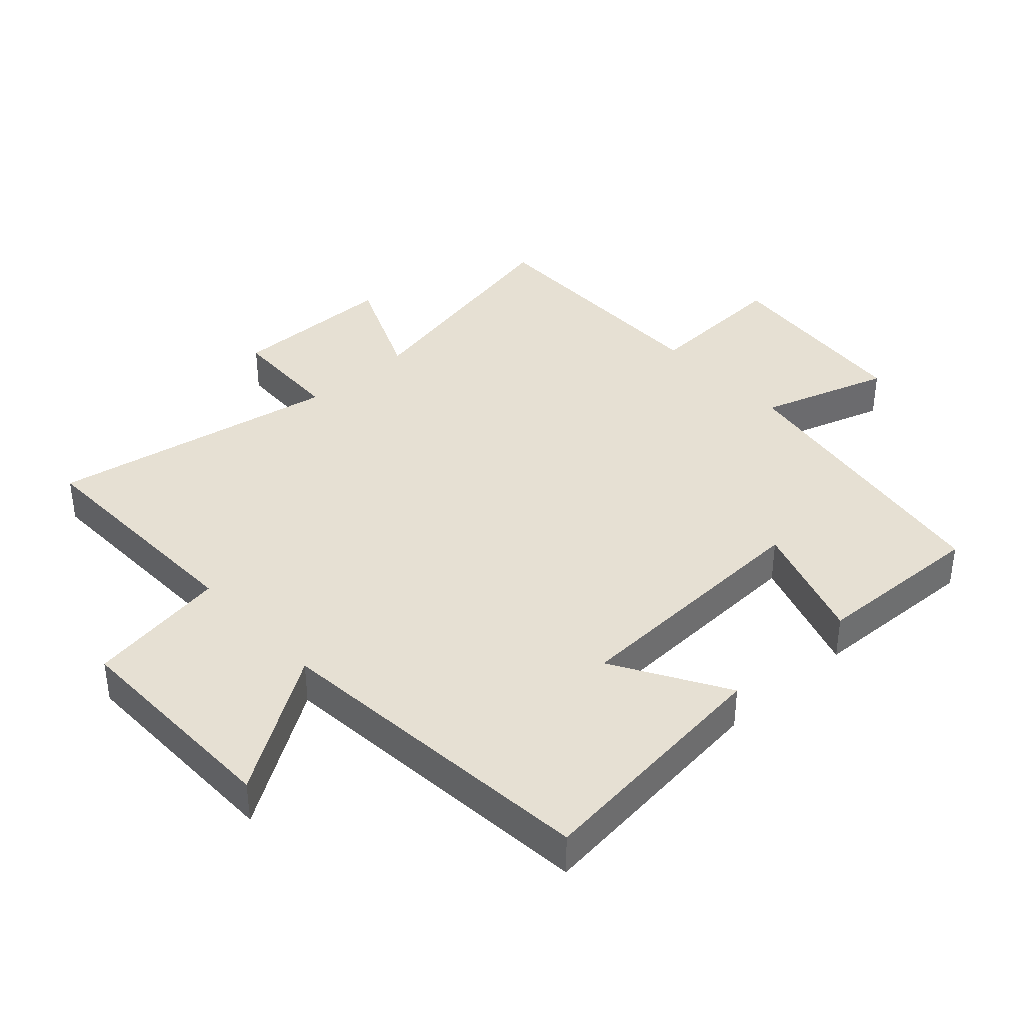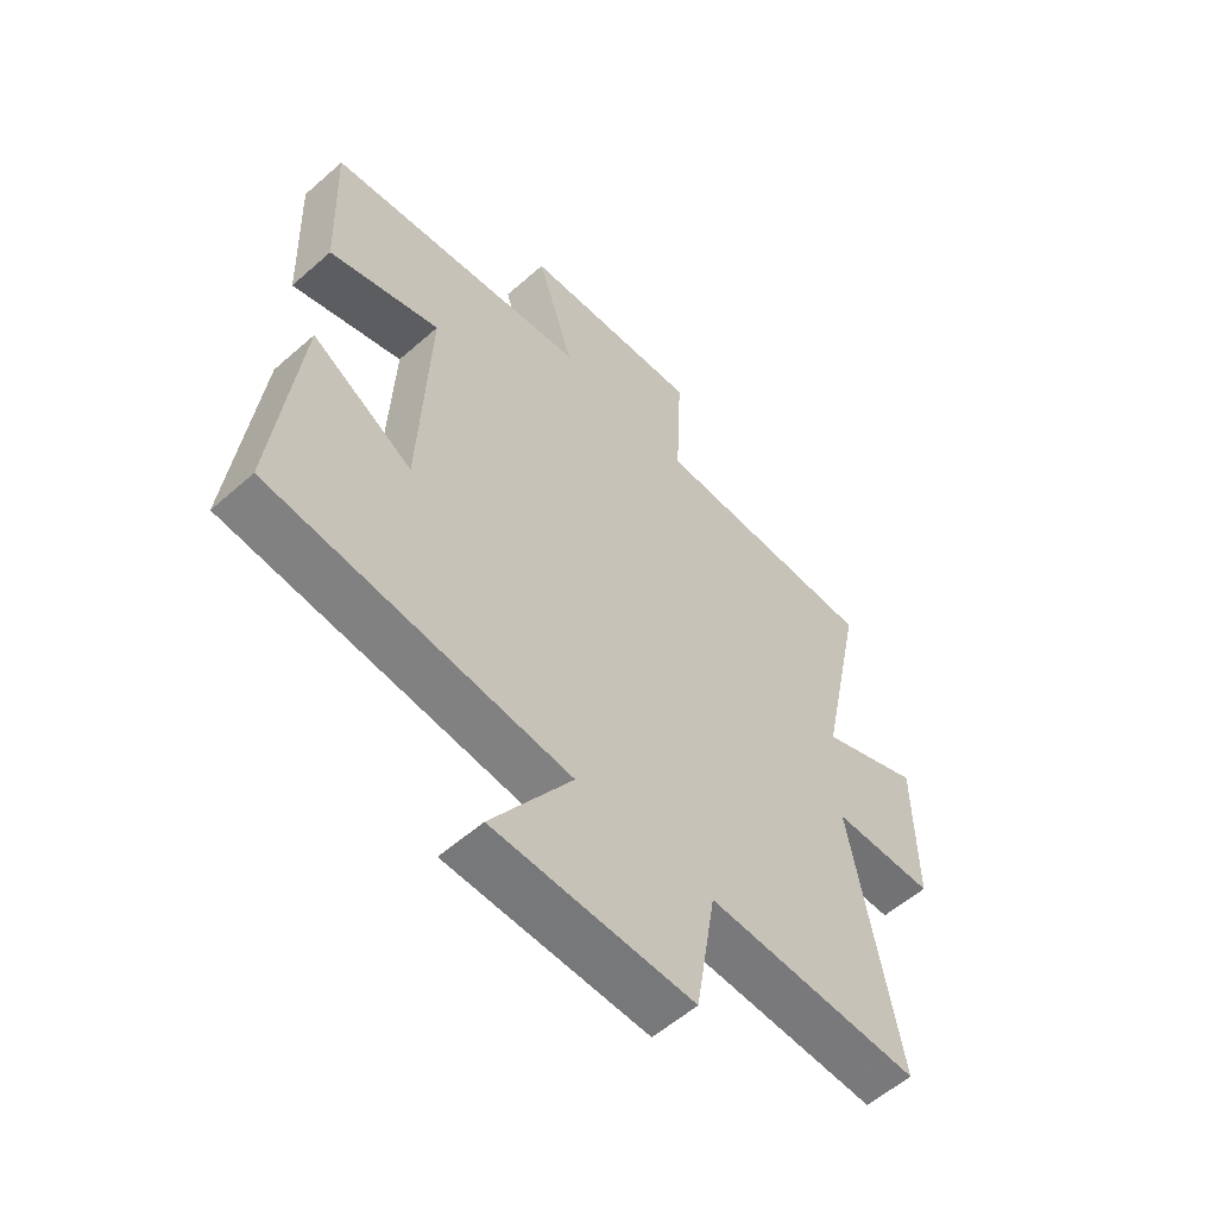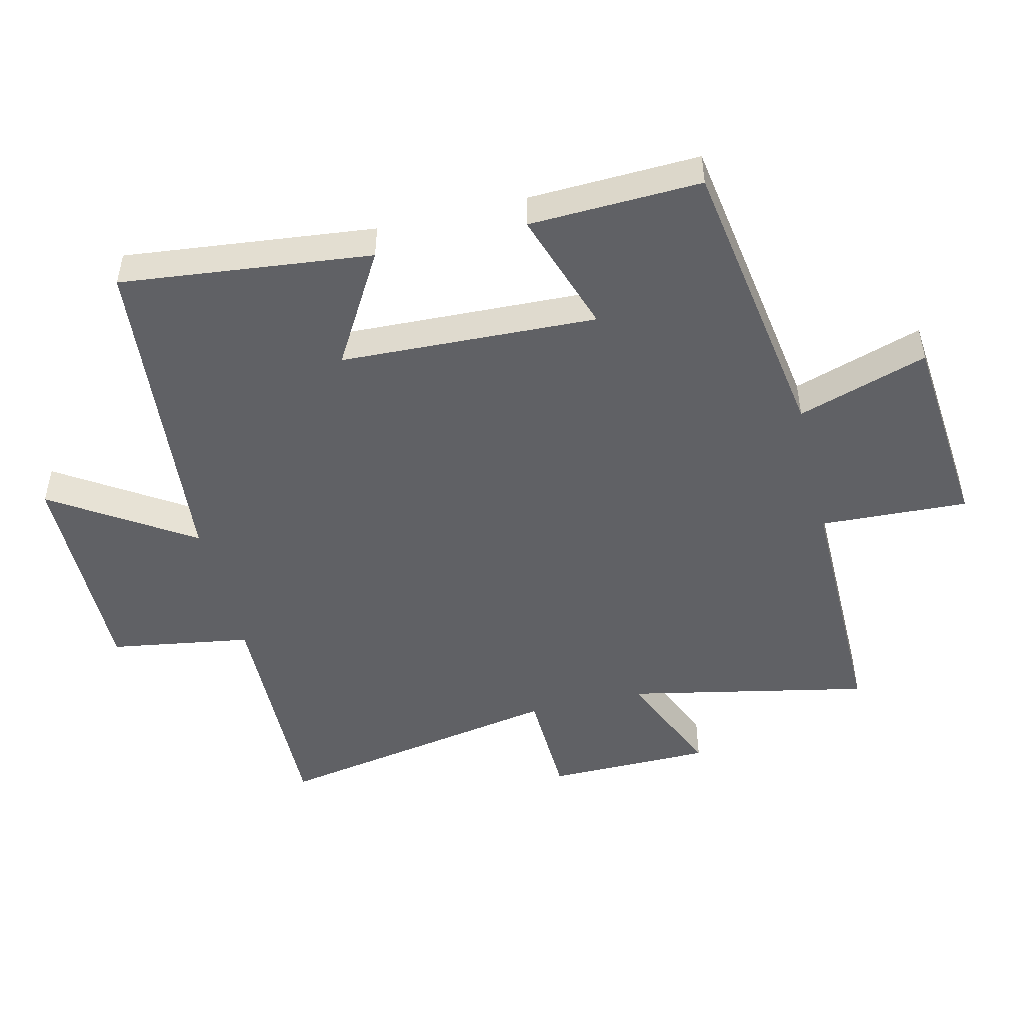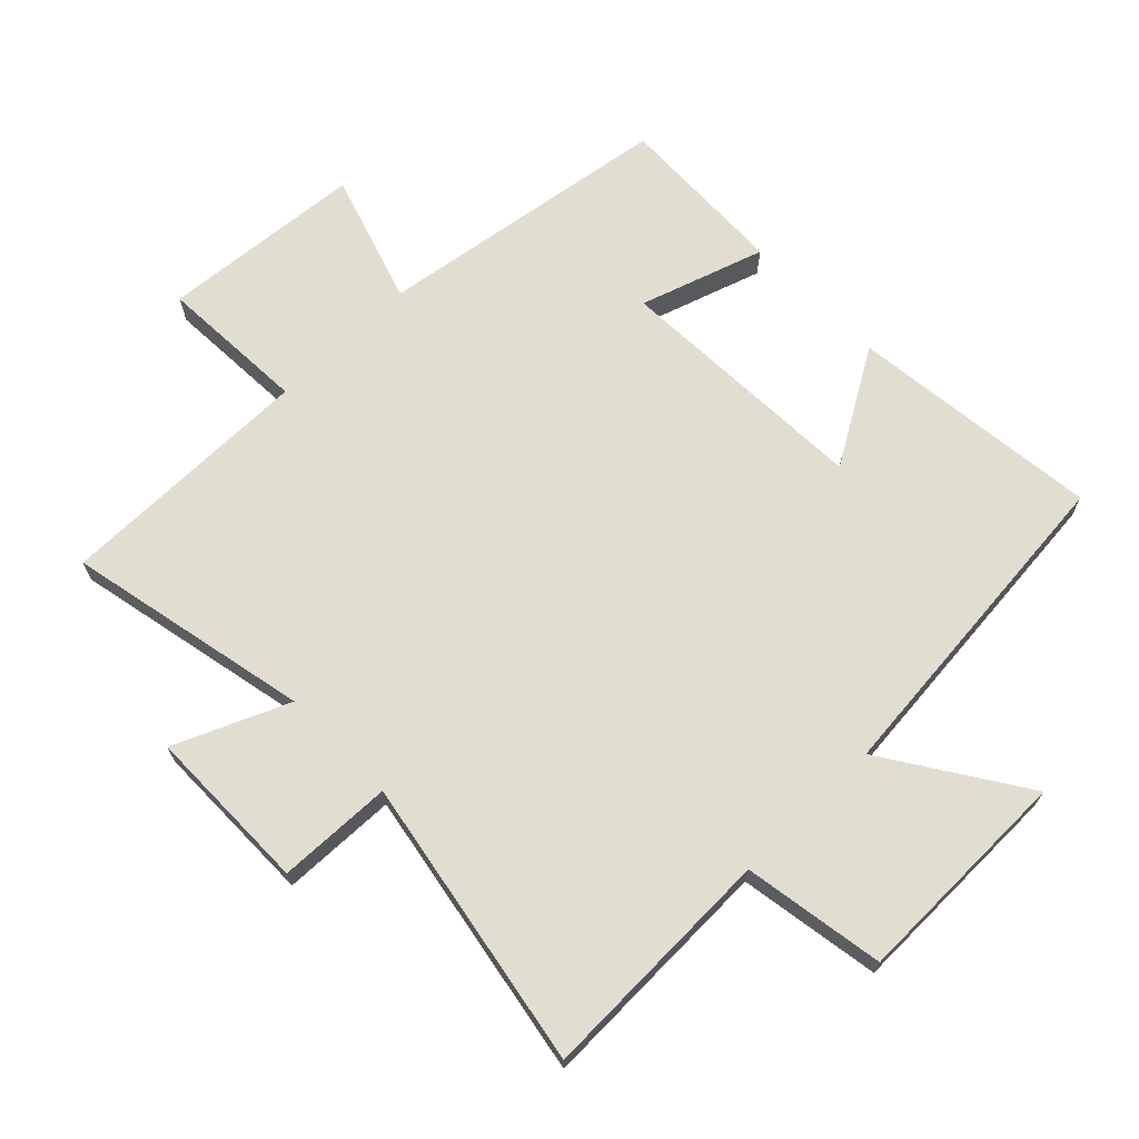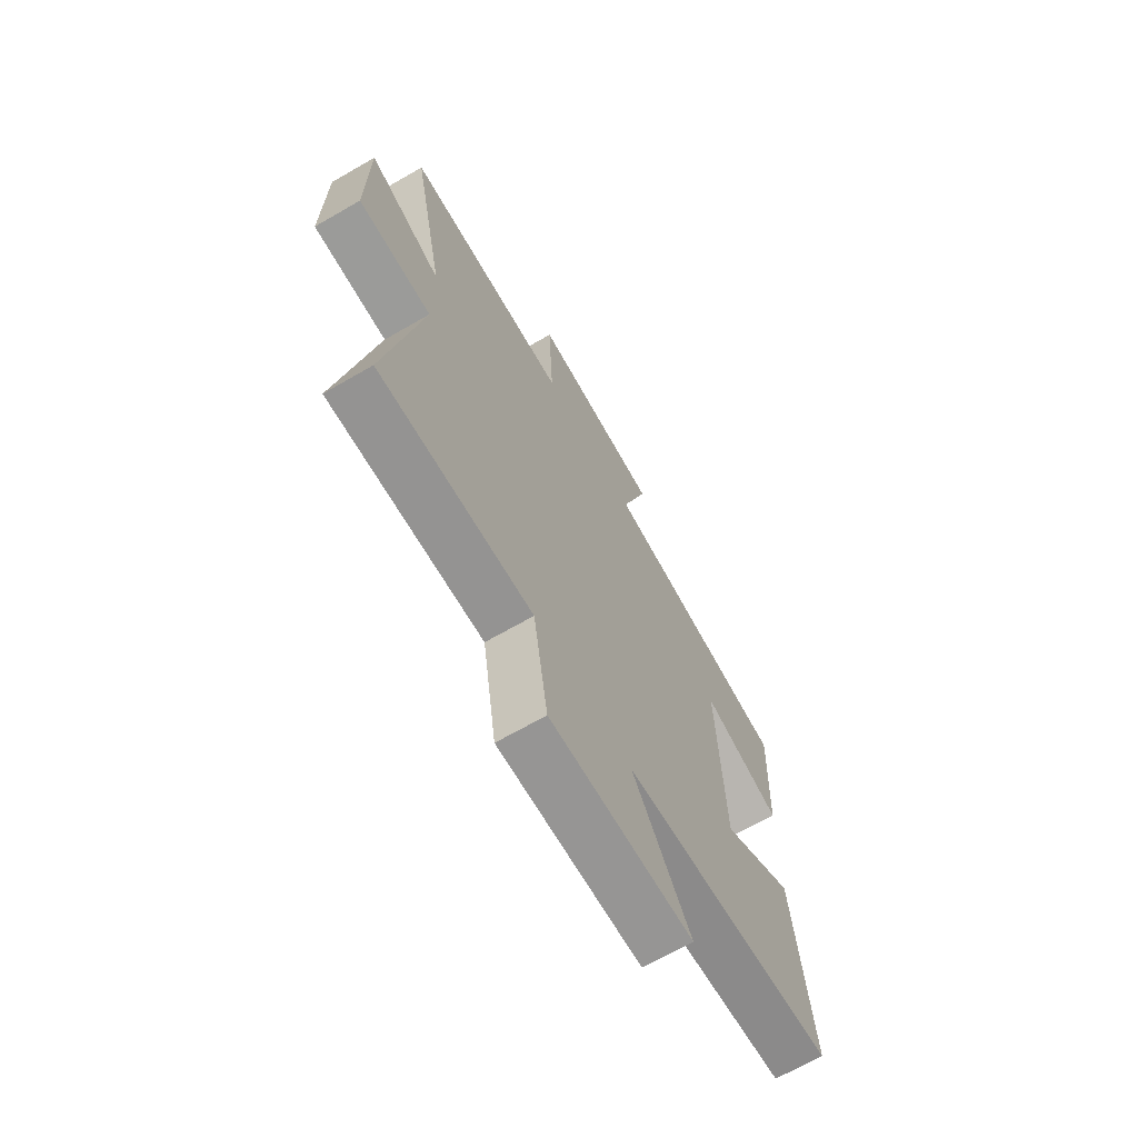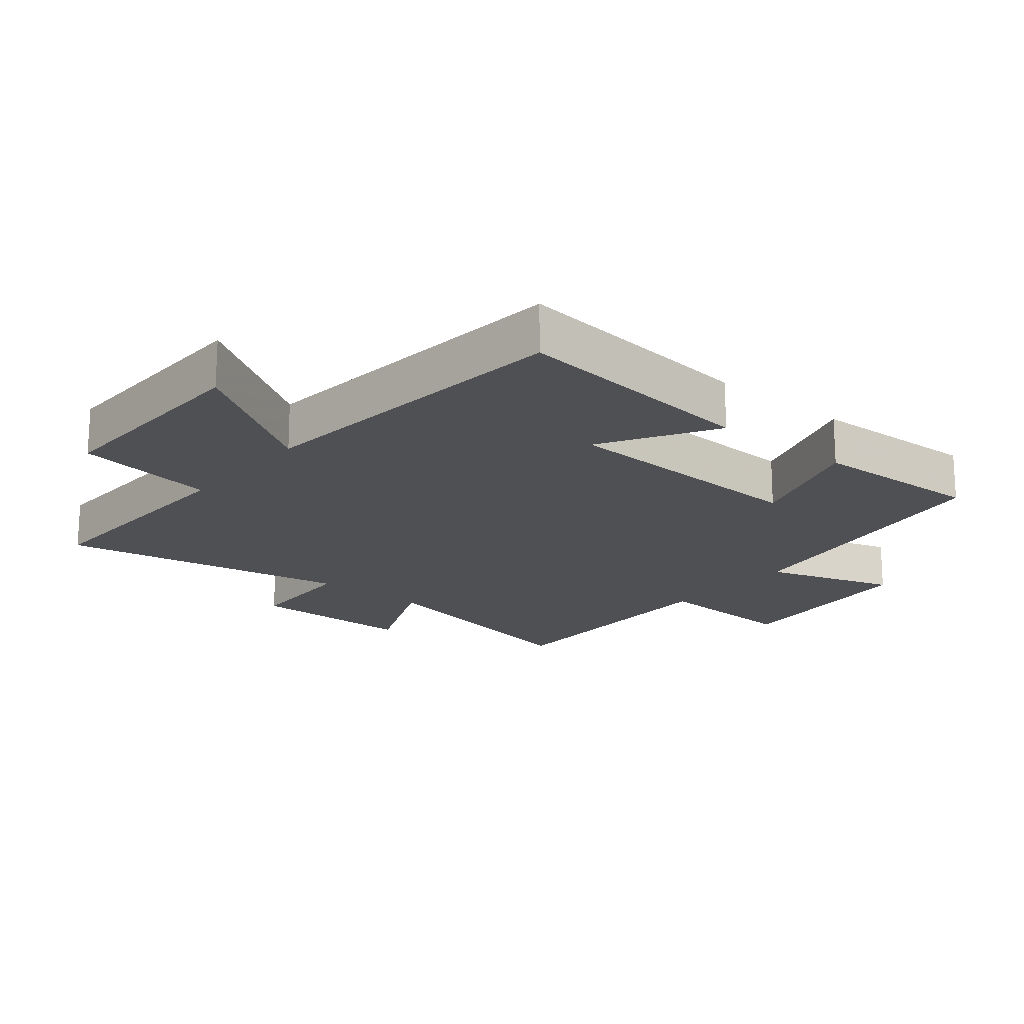
<metadata>
{"format":"obj","ext":"obj","renderer":"f3d","projection":"perspective","resolution":1024,"background":"white","views":[{"elev":38.5,"azim":-132.5,"up":"+Y"},{"elev":-57.0,"azim":-47.5,"up":"+Z"},{"elev":-48.7,"azim":-76.4,"up":"+Y"},{"elev":68.9,"azim":135.6,"up":"+Y"},{"elev":-68.0,"azim":120.0,"up":"+Z"},{"elev":-18.6,"azim":-129.6,"up":"+Y"}]}
</metadata>
<code>
v 0.582 0.07 -0.509
v 0.212 0.07 -0.5
v 0.177 0.07 -0.718
v -0.167 0.07 -0.714
v -0.028 0.07 -0.5
v -0.543 0.07 -0.452
v -0.5 0.07 -0.065
v -0.325 0.07 -0.168
v -0.309 0.07 0.228
v -0.5 0.07 0.165
v -0.51 0.07 0.43
v -0.055 0.07 0.5
v -0.12 0.07 0.701
v 0.192 0.07 0.729
v 0.181 0.07 0.5
v 0.578 0.07 0.502
v 0.5 0.07 0.127
v 0.675 0.07 0.203
v 0.677 0.07 -0.053
v 0.5 0.07 -0.059
v 0.582 0 -0.509
v 0.212 0 -0.5
v 0.177 0 -0.718
v -0.167 0 -0.714
v -0.028 0 -0.5
v -0.543 0 -0.452
v -0.5 0 -0.065
v -0.325 0 -0.168
v -0.309 0 0.228
v -0.5 0 0.165
v -0.51 0 0.43
v -0.055 0 0.5
v -0.12 0 0.701
v 0.192 0 0.729
v 0.181 0 0.5
v 0.578 0 0.502
v 0.5 0 0.127
v 0.675 0 0.203
v 0.677 0 -0.053
v 0.5 0 -0.059
f 17 18 19 20
f 15 16 17
f 15 17 20
f 12 13 14 15
f 11 12 15
f 10 11 15
f 9 10 15
f 20 1 2
f 15 20 2
f 9 15 2
f 8 9 2
f 7 8 2
f 6 7 2
f 5 6 2
f 2 3 4 5
f 40 39 38 37
f 37 36 35
f 40 37 35
f 35 34 33 32
f 35 32 31
f 35 31 30
f 35 30 29
f 22 21 40
f 22 40 35
f 22 35 29
f 22 29 28
f 22 28 27
f 22 27 26
f 22 26 25
f 25 24 23 22
f 1 21 22 2
f 2 22 23 3
f 3 23 24 4
f 4 24 25 5
f 5 25 26 6
f 6 26 27 7
f 7 27 28 8
f 8 28 29 9
f 9 29 30 10
f 10 30 31 11
f 11 31 32 12
f 12 32 33 13
f 13 33 34 14
f 14 34 35 15
f 15 35 36 16
f 16 36 37 17
f 17 37 38 18
f 18 38 39 19
f 19 39 40 20
f 20 40 21 1

</code>
